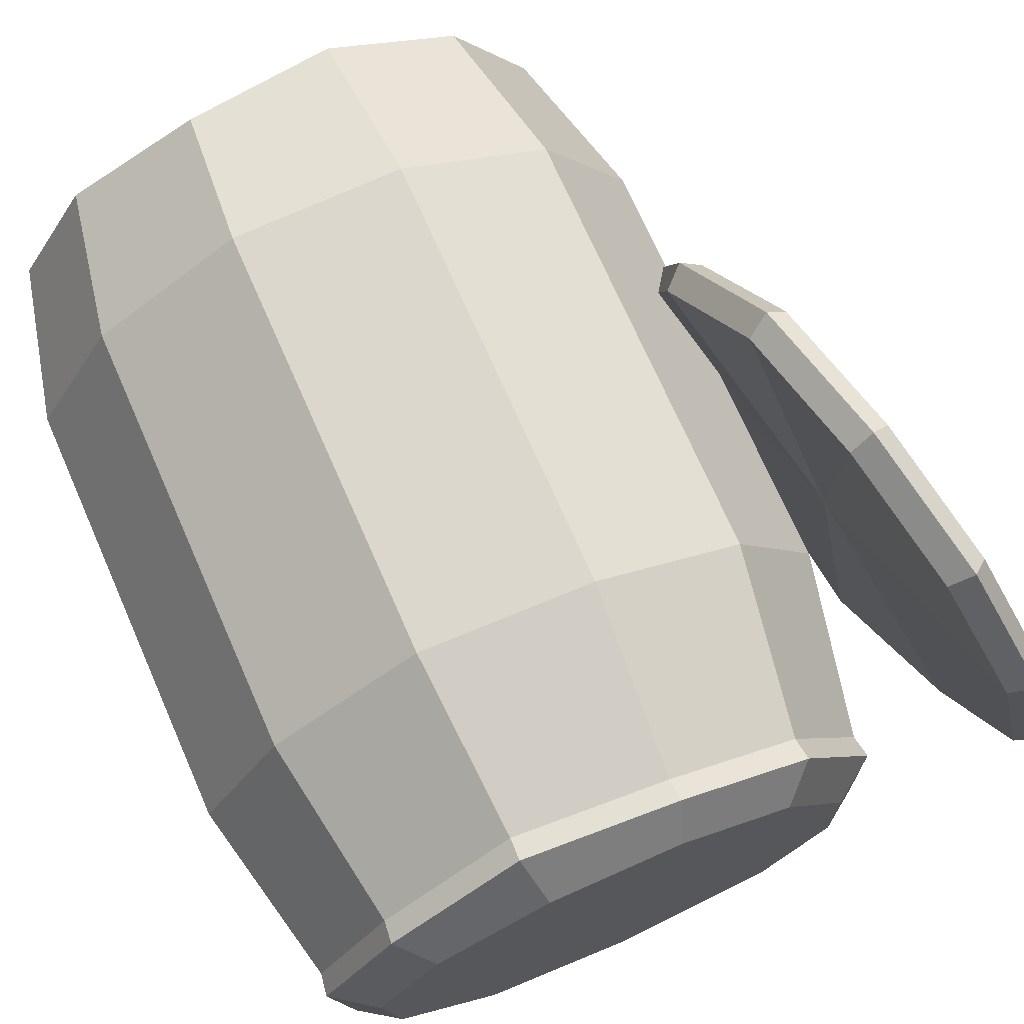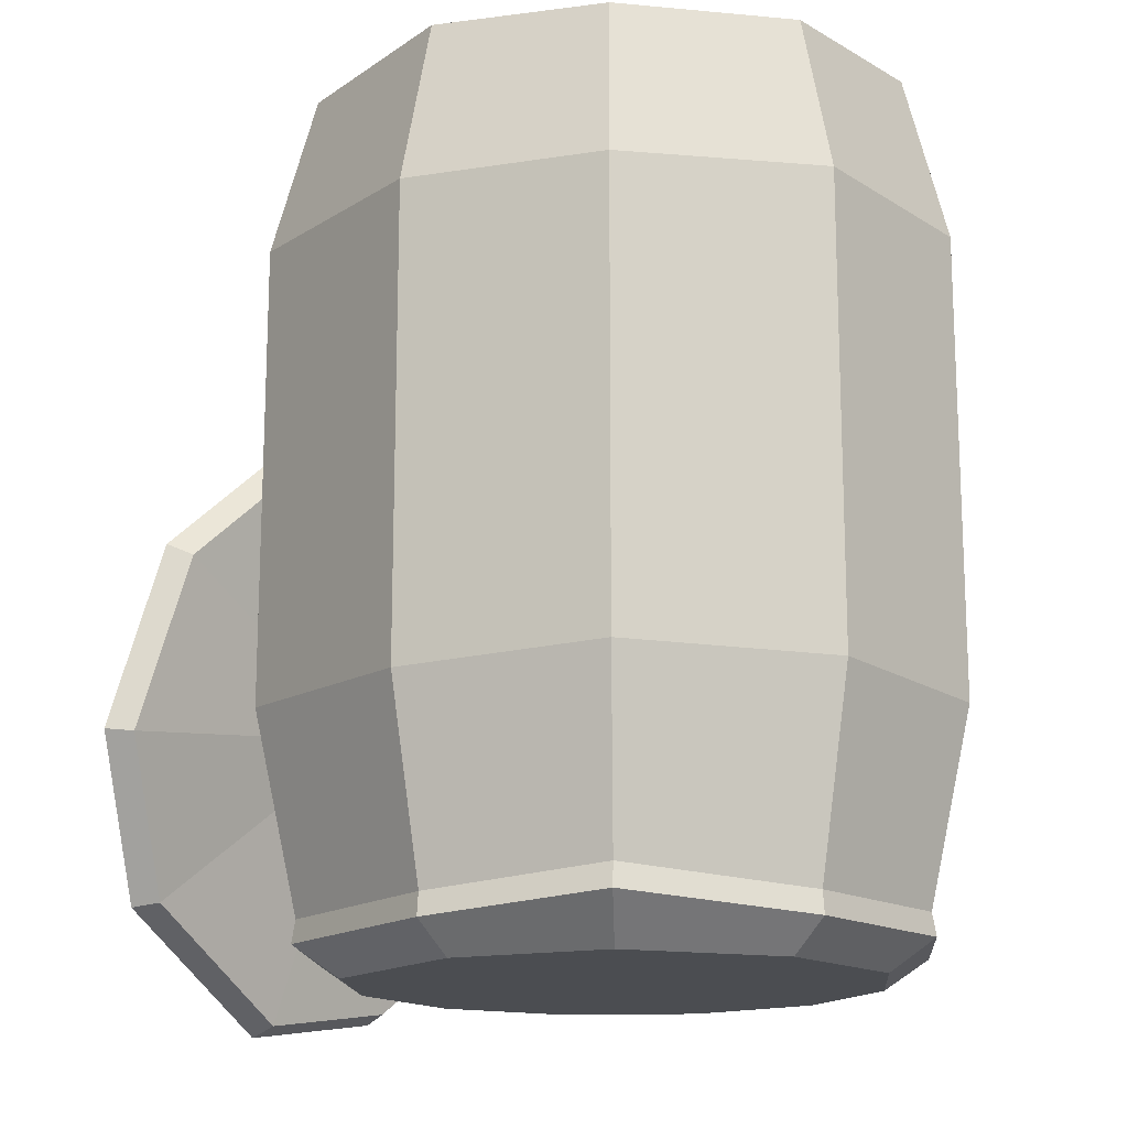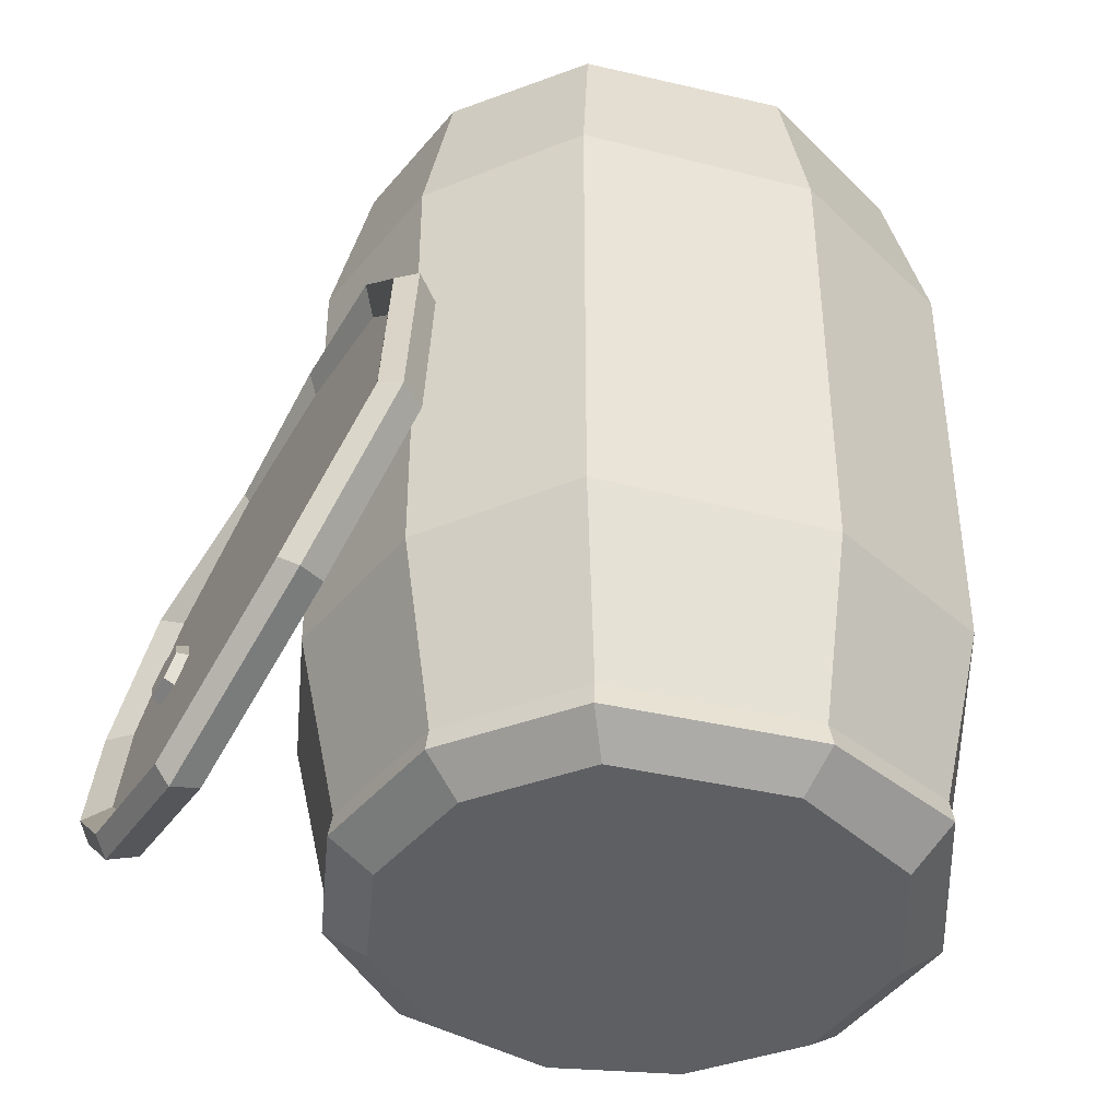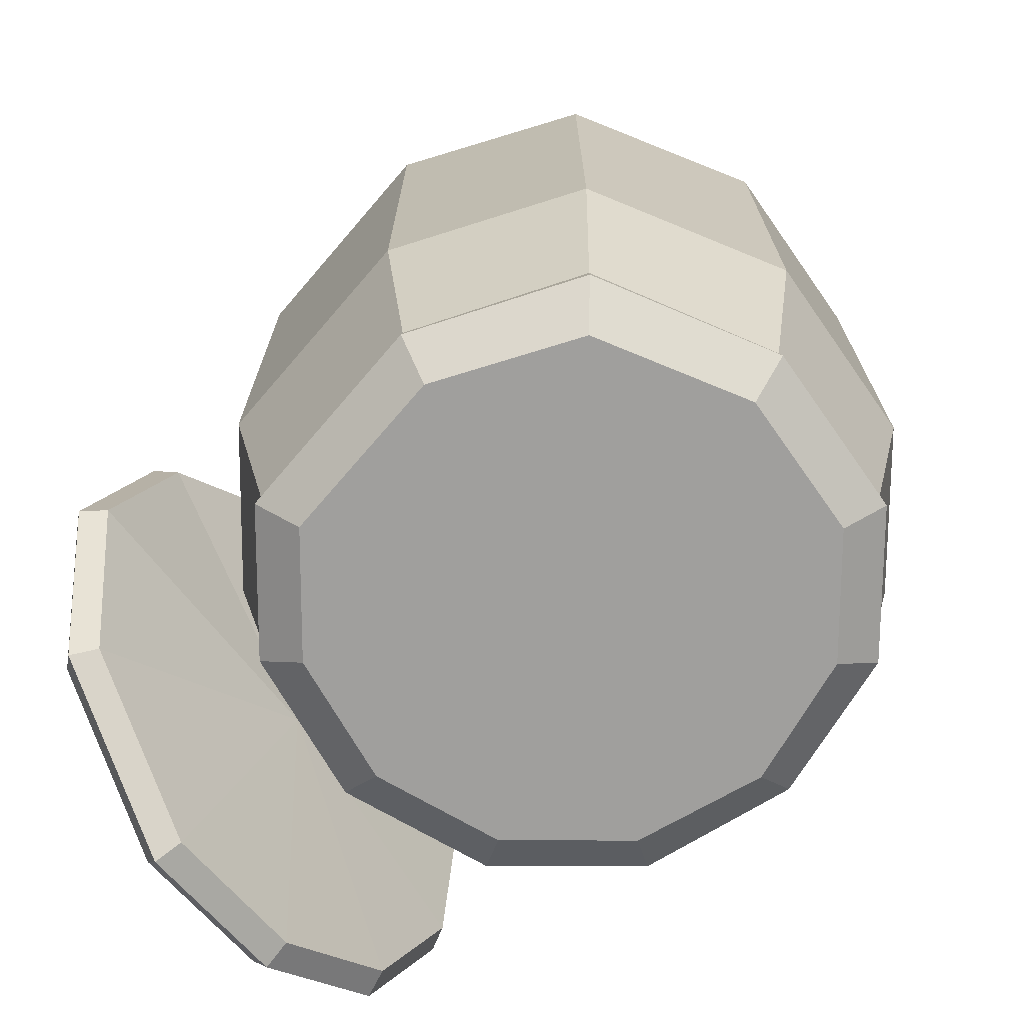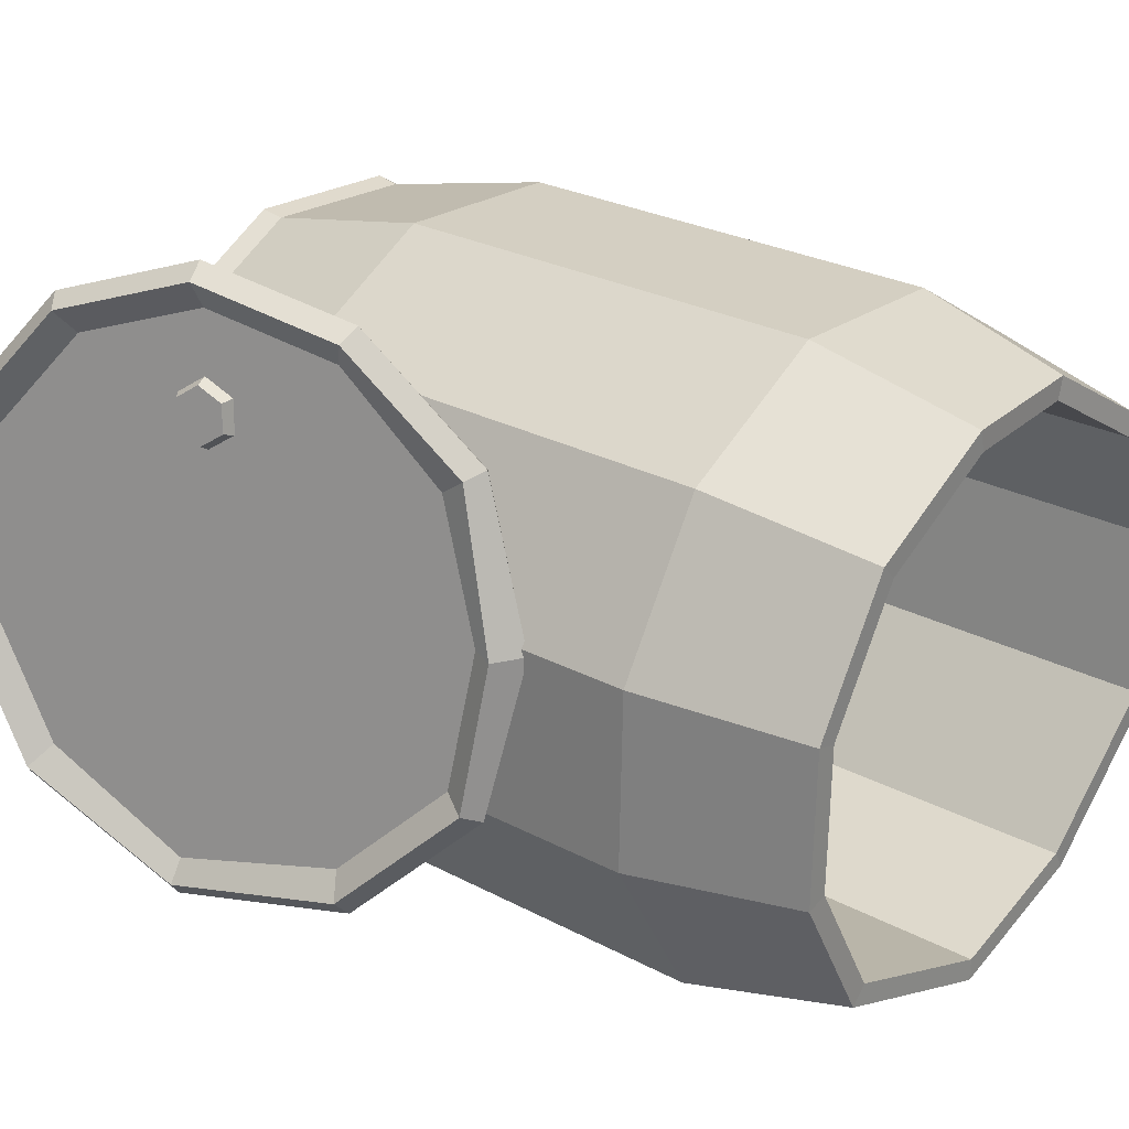
<metadata>
{"format":"obj","ext":"obj","renderer":"f3d","projection":"perspective","resolution":1024,"background":"white","views":[{"elev":71.9,"azim":-23.8,"up":"+Z"},{"elev":-15.7,"azim":-146.7,"up":"+Y"},{"elev":-40.8,"azim":143.1,"up":"+Y"},{"elev":-71.4,"azim":-151.5,"up":"+Y"},{"elev":26.5,"azim":130.0,"up":"+Z"}]}
</metadata>
<code>
v 32.06 49.49 35.44
v 35.41 32.29 38.75
v 39.79 16.02 32.93
v 44.03 5.024 19.55
v 47 2.259 2.19
v 47.13 14.34 -18.38
v 43.25 32.03 -28.13
v 39.37 52.85 -23.77
v 34.55 66.35 -10.23
v 31.29 67.64 6.363
v 28.96 62.53 23.59
v 30.49 47.79 32.42
v 33.54 32.1 35.44
v 37.53 17.26 30.14
v 41.4 7.239 17.94
v 44.11 4.718 2.107
v 44.21 15.57 -16.29
v 41.77 32.22 -25.3
v 37.06 51.12 -21.3
v 32.76 63.16 -9.219
v 30.22 64.96 6.514
v 29.23 60.02 21.83
v 26.51 63.58 24.37
v 28.5 70.35 6.905
v 32.31 67.59 -11.31
v 37.45 53.18 -25.75
v 41.57 31.34 -30.23
v 45.58 12.84 -20.13
v 45.44 0 1.787
v 42.3 2.915 20.1
v 37.83 14.51 34.21
v 33.21 31.67 40.34
v 29.69 49.81 36.85
v 36.57 36.01 6.754
v 27.19 48.41 34.77
v 30.54 31.22 38.08
v 34.92 14.94 32.27
v 39.16 3.945 18.89
v 42.13 1.181 1.525
v 42.26 13.26 -19.05
v 38.38 30.95 -28.79
v 34.5 51.77 -24.44
v 29.68 65.27 -10.89
v 26.03 67.89 6.376
v 24.09 61.45 22.93
v 34.17 32.55 28.48
v 35.15 29.43 26.29
v 35.59 29.82 22.39
v 35.05 33.34 20.69
v 34.06 36.46 22.89
v 33.62 36.06 26.78
v 35.73 32.95 27.97
v 36.53 30.41 26.18
v 36.89 30.73 23
v 36.45 33.59 21.61
v 35.64 36.13 23.4
v 35.28 35.81 26.58
v 36.09 33.27 24.79
v 33.54 35.48 6.515
v -1.815 2.204 25.72
v 11.68 2.204 18.35
v 19.68 2.204 5.213
v 20.05 2.204 -10.16
v 12.67 2.204 -23.66
v -6.496 2.204 -31
v -23.94 2.204 -27.52
v -35.73 2.204 -12.94
v -37.7 2.204 3.863
v -30.33 2.204 17.36
v -17.19 2.204 25.36
v -7.744 2.204 -0.7121
v 14.88 102.2 21.75
v 24.15 102.2 6.519
v 24.57 102.2 -11.31
v 16.02 102.2 -26.95
v -6.249 102.2 -35.5
v -26.38 100.9 -31.46
v -40.04 102.2 -14.74
v -42.34 102.2 4.843
v -33.79 101.4 20.49
v -18.56 100.4 29.77
v -0.7697 102.2 30.3
v 14.91 8.305 21.64
v 24.18 8.305 6.415
v 24.6 8.305 -11.41
v 16.05 8.305 -27.06
v -6.253 8.305 -35.61
v -26.38 10.06 -31.57
v -40.04 8.305 -14.74
v -42.34 8.305 4.843
v -33.79 8.305 20.49
v -18.56 9.437 29.77
v -0.7392 8.305 30.19
v 15.22 5.692 22
v 24.62 5.692 6.582
v 25.04 5.692 -11.47
v 16.38 5.692 -27.32
v -6.414 5.692 -36.09
v -26.57 7.381 -31.96
v -40.39 5.692 -15.07
v -42.75 5.692 4.993
v -34.09 5.692 20.84
v -18.67 6.78 30.23
v -0.6216 5.692 30.66
v -47.13 82.57 5.818
v -44.5 83.35 -16.54
v -28.91 81.86 -35.65
v -5.928 82.57 -40.27
v 19.51 83.37 -30.51
v 29.27 82.57 -12.65
v 28.79 82.57 7.705
v 18.2 82.57 25.09
v 0.3365 82.57 34.85
v -19.99 82.57 34.27
v -37.37 82.18 23.68
v -37.37 30.03 23.68
v -19.99 30.61 34.27
v 0.355 30.03 34.79
v 18.22 30.03 25.03
v 28.81 30.03 7.642
v 29.29 30.03 -12.71
v 19.53 30.91 -30.57
v -5.931 30.03 -40.34
v -28.91 30.93 -35.72
v -44.5 30.89 -16.54
v -47.13 30.03 5.818
v 13.07 102.1 19.89
v 21.64 102.1 5.825
v 22.03 102.1 -10.64
v 14.13 102.1 -25.1
v -6.449 102.1 -33
v -25.05 100.9 -29.26
v -37.67 102.1 -13.82
v -39.79 102.1 4.276
v -31.9 101.4 18.73
v -17.83 100.4 27.3
v -1.387 102.1 27.79
v 13.07 15.36 19.89
v 21.64 15.36 5.825
v 22.03 15.36 -10.64
v 14.13 15.36 -25.1
v -6.449 15.36 -33
v -25.05 14.19 -29.26
v -37.67 15.36 -13.82
v -39.79 15.36 4.276
v -31.9 14.71 18.73
v -17.83 13.71 27.3
v -1.387 15.36 27.79
f 35 36 32 33
f 36 37 31 32
f 37 38 30 31
f 38 39 29 30
f 39 40 28 29
f 40 41 27 28
f 26 27 41 42
f 42 43 25 26
f 43 44 24 25
f 44 45 23 24
f 45 35 33 23
f 1 2 13 12
f 2 3 14 13
f 3 4 15 14
f 4 5 16 15
f 5 6 17 16
f 6 7 18 17
f 18 7 8 19
f 8 9 20 19
f 9 10 21 20
f 10 11 22 21
f 11 1 12 22
f 24 23 11 10
f 25 24 10 9
f 26 25 9 8
f 8 7 27 26
f 28 27 7 6
f 29 28 6 5
f 30 29 5 4
f 31 30 4 3
f 32 31 3 2
f 33 32 2 1
f 23 33 1 11
f 21 22 34
f 22 12 34
f 12 13 34
f 13 14 34
f 14 15 34
f 15 16 34
f 16 17 34
f 17 18 34
f 18 19 34
f 19 20 34
f 20 21 34
f 46 47 53 52
f 47 48 54 53
f 48 49 55 54
f 49 50 56 55
f 50 51 57 56
f 51 46 52 57
f 52 53 58
f 53 54 58
f 54 55 58
f 55 56 58
f 56 57 58
f 57 52 58
f 36 35 59
f 37 36 59
f 38 37 59
f 39 38 59
f 40 39 59
f 41 40 59
f 42 41 59
f 43 42 59
f 44 43 59
f 45 44 59
f 35 45 59
f 61 60 71
f 62 61 71
f 63 62 71
f 64 63 71
f 65 64 71
f 66 65 71
f 67 66 71
f 68 67 71
f 69 68 71
f 70 69 71
f 60 70 71
f 94 95 84 83
f 95 96 85 84
f 96 97 86 85
f 97 98 87 86
f 98 99 88 87
f 89 88 99 100
f 100 101 90 89
f 101 102 91 90
f 102 103 92 91
f 103 104 93 92
f 104 94 83 93
f 61 62 95 94
f 62 63 96 95
f 63 64 97 96
f 64 65 98 97
f 65 66 99 98
f 99 66 67 100
f 67 68 101 100
f 68 69 102 101
f 69 70 103 102
f 70 60 104 103
f 60 61 94 104
f 82 81 114 113
f 81 80 115 114
f 80 79 105 115
f 79 78 106 105
f 78 77 107 106
f 77 76 108 107
f 76 75 109 108
f 75 74 110 109
f 74 73 111 110
f 73 72 112 111
f 72 82 113 112
f 120 111 112 119
f 125 106 107 124
f 121 110 111 120
f 122 109 110 121
f 123 108 109 122
f 124 107 108 123
f 126 105 106 125
f 115 105 126 116
f 114 115 116 117
f 118 113 114 117
f 119 112 113 118
f 92 117 116 91
f 93 118 117 92
f 83 119 118 93
f 84 120 119 83
f 85 121 120 84
f 86 122 121 85
f 87 123 122 86
f 88 124 123 87
f 89 125 124 88
f 90 126 125 89
f 91 116 126 90
f 138 139 140 141 142 143 144 145 146 147 148
f 72 73 128 127
f 73 74 129 128
f 74 75 130 129
f 75 76 131 130
f 76 77 132 131
f 77 78 133 132
f 78 79 134 133
f 79 80 135 134
f 80 81 136 135
f 81 82 137 136
f 82 72 127 137
f 127 128 139 138
f 128 129 140 139
f 129 130 141 140
f 130 131 142 141
f 131 132 143 142
f 132 133 144 143
f 133 134 145 144
f 134 135 146 145
f 135 136 147 146
f 136 137 148 147
f 137 127 138 148

</code>
